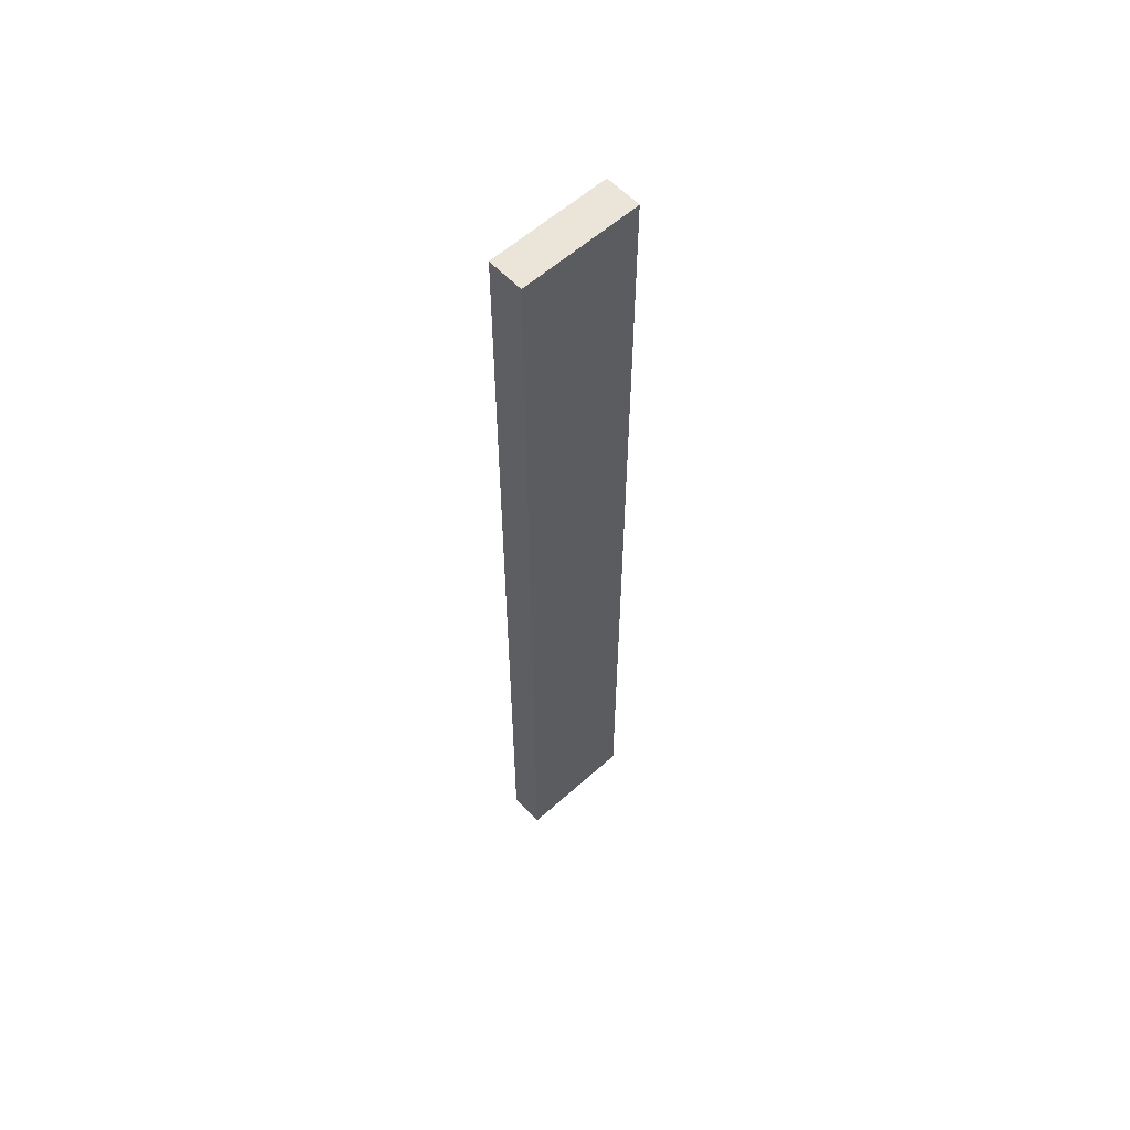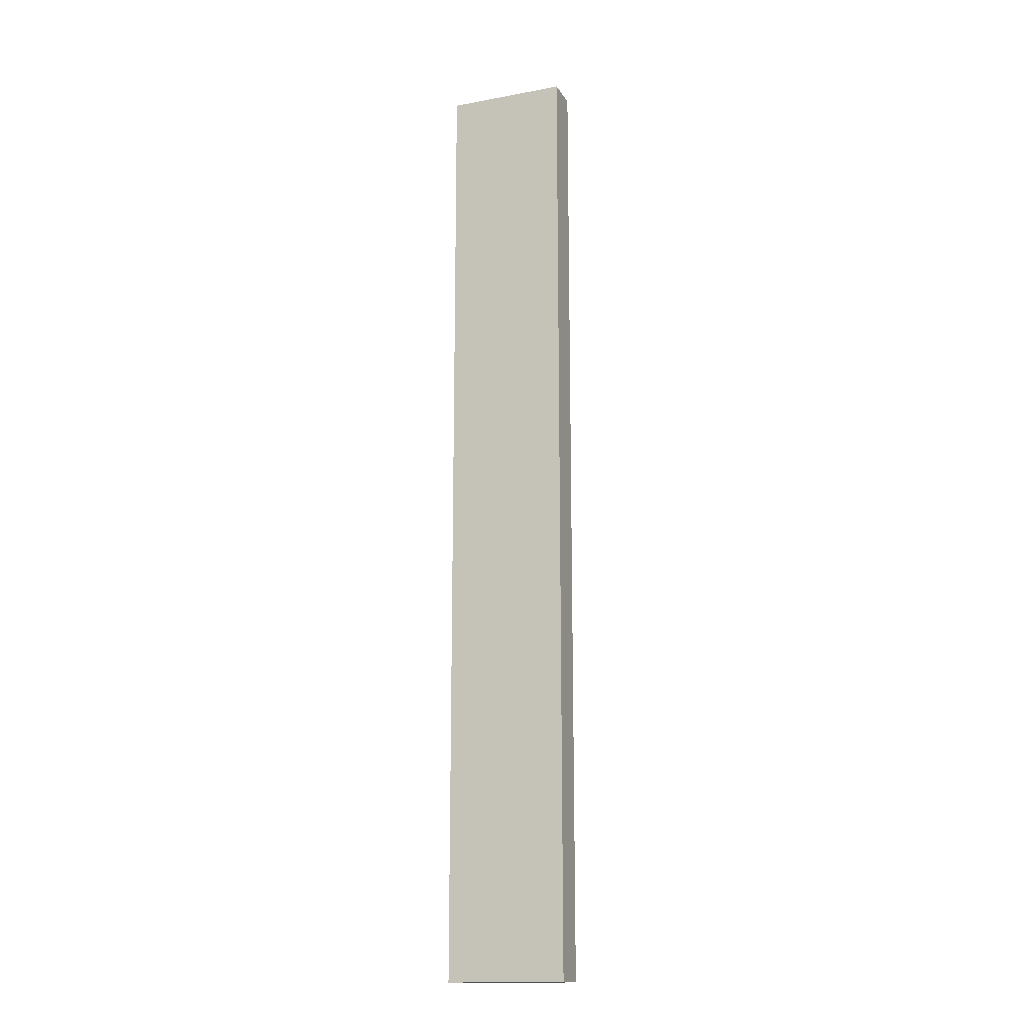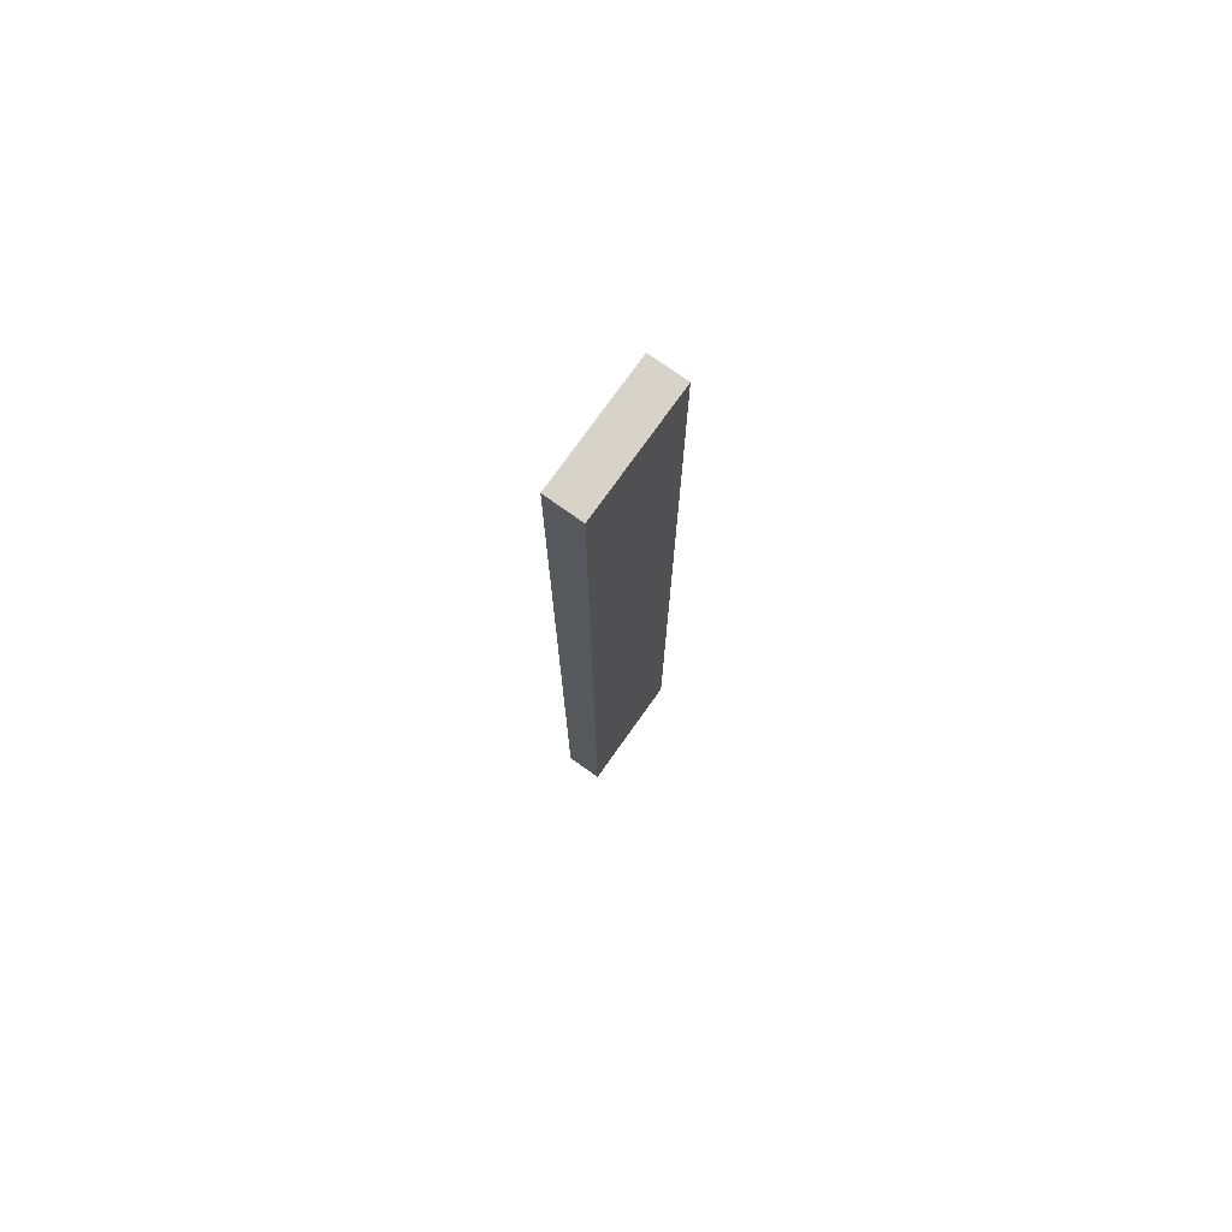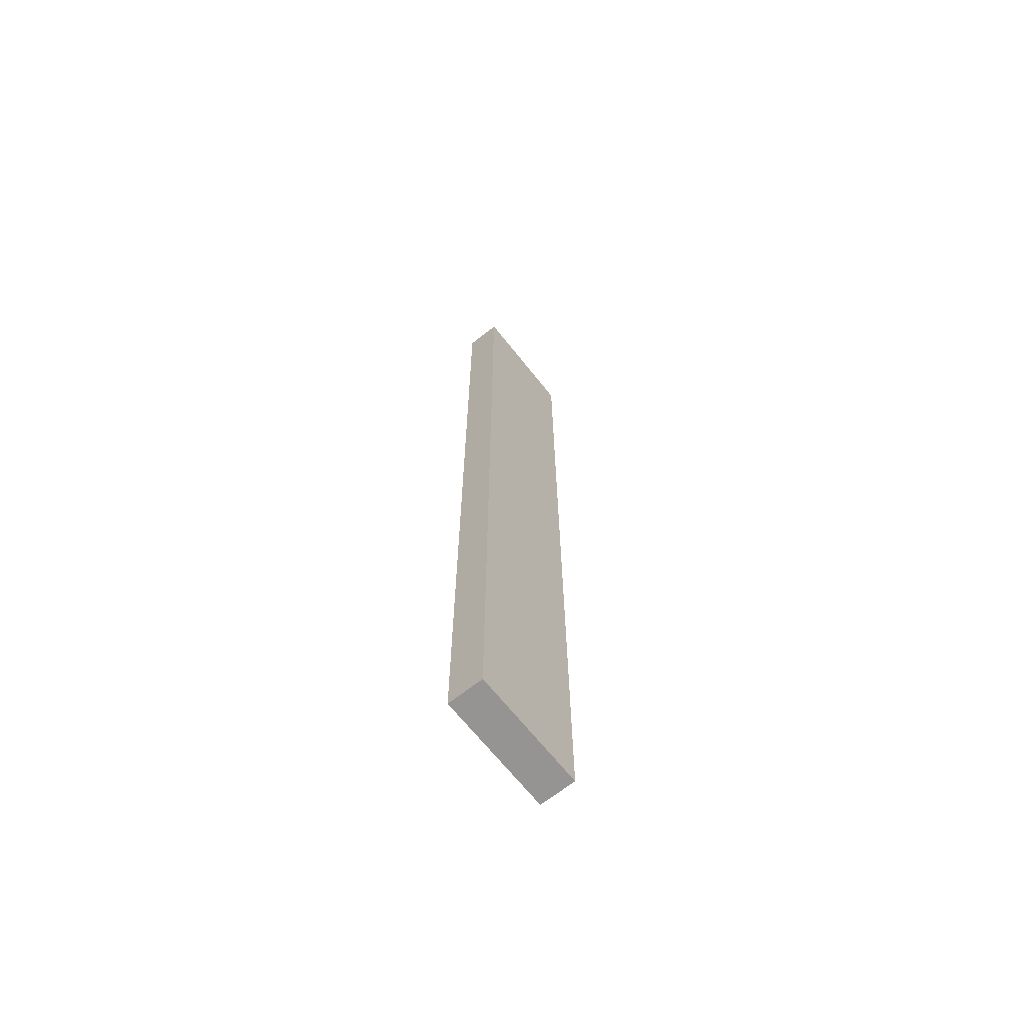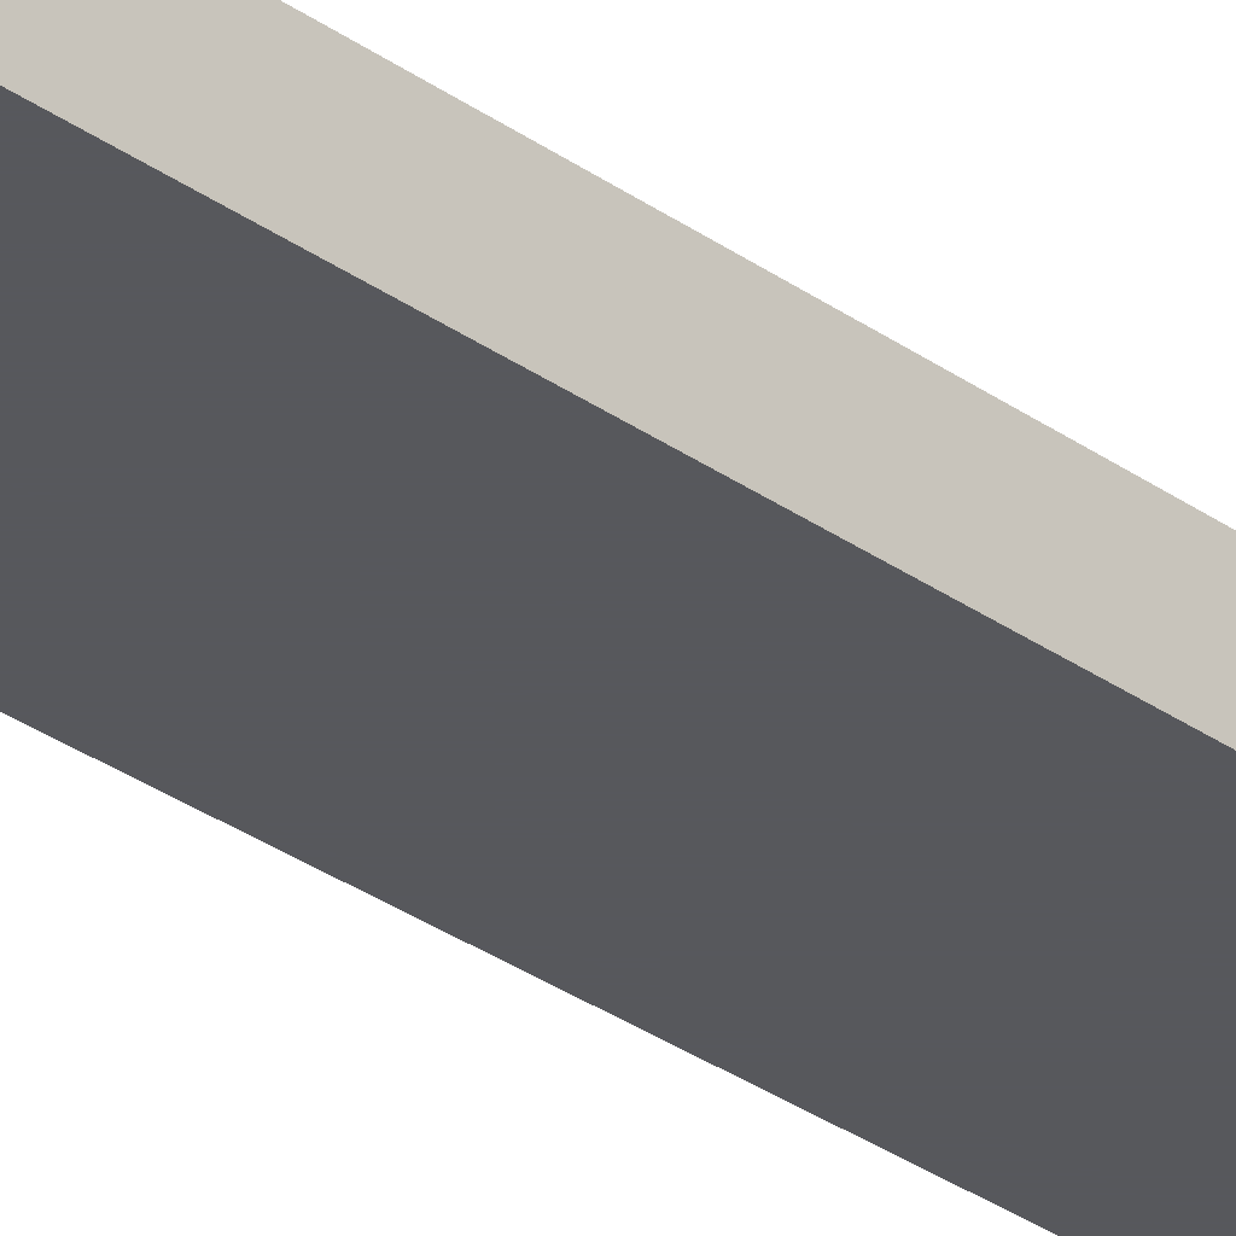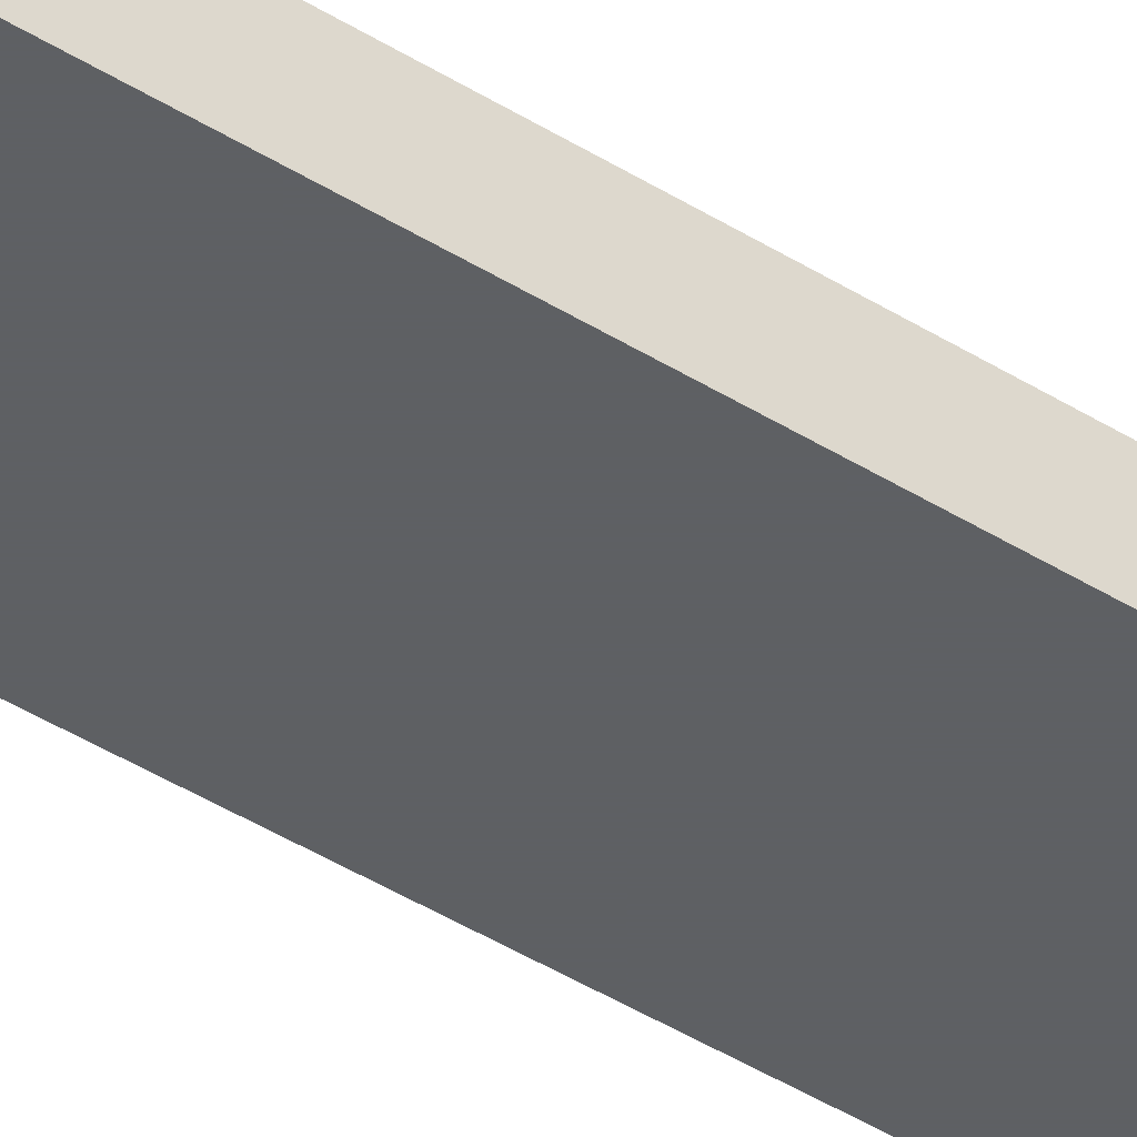
<metadata>
{"format":"obj","ext":"obj","renderer":"f3d","projection":"perspective","resolution":1024,"background":"white","views":[{"elev":58.9,"azim":-42.7,"up":"+Y"},{"elev":-16.0,"azim":21.1,"up":"+Y"},{"elev":75.8,"azim":125.4,"up":"+Y"},{"elev":-67.2,"azim":128.4,"up":"+Y"},{"elev":-28.8,"azim":42.6,"up":"+Z"},{"elev":-42.7,"azim":-126.9,"up":"+Z"}]}
</metadata>
<code>
g
v 2.5 -32.5 2
v -2.5 -32.5 2
v 2.5 7.5 2
v -2.5 7.5 2
v -2.5 -32.5 0.5
v 2.5 -32.5 0.5
v -2.5 7.5 0.5
v 2.5 7.5 0.5
g
f 1 4 2
f 1 3 4
f 5 8 6
f 5 7 8
f 7 3 8
f 7 4 3
f 6 2 5
f 6 1 2
f 6 3 1
f 6 8 3
f 2 7 5
f 2 4 7

</code>
